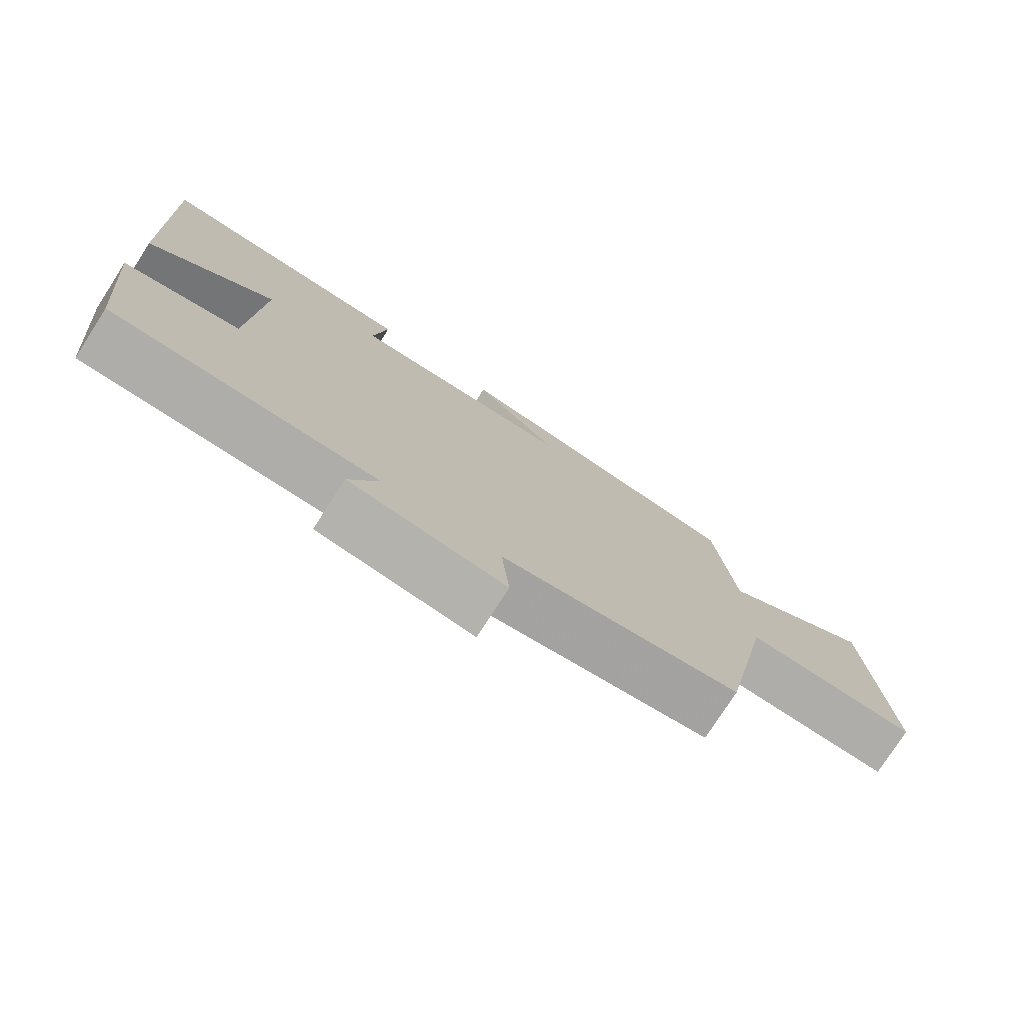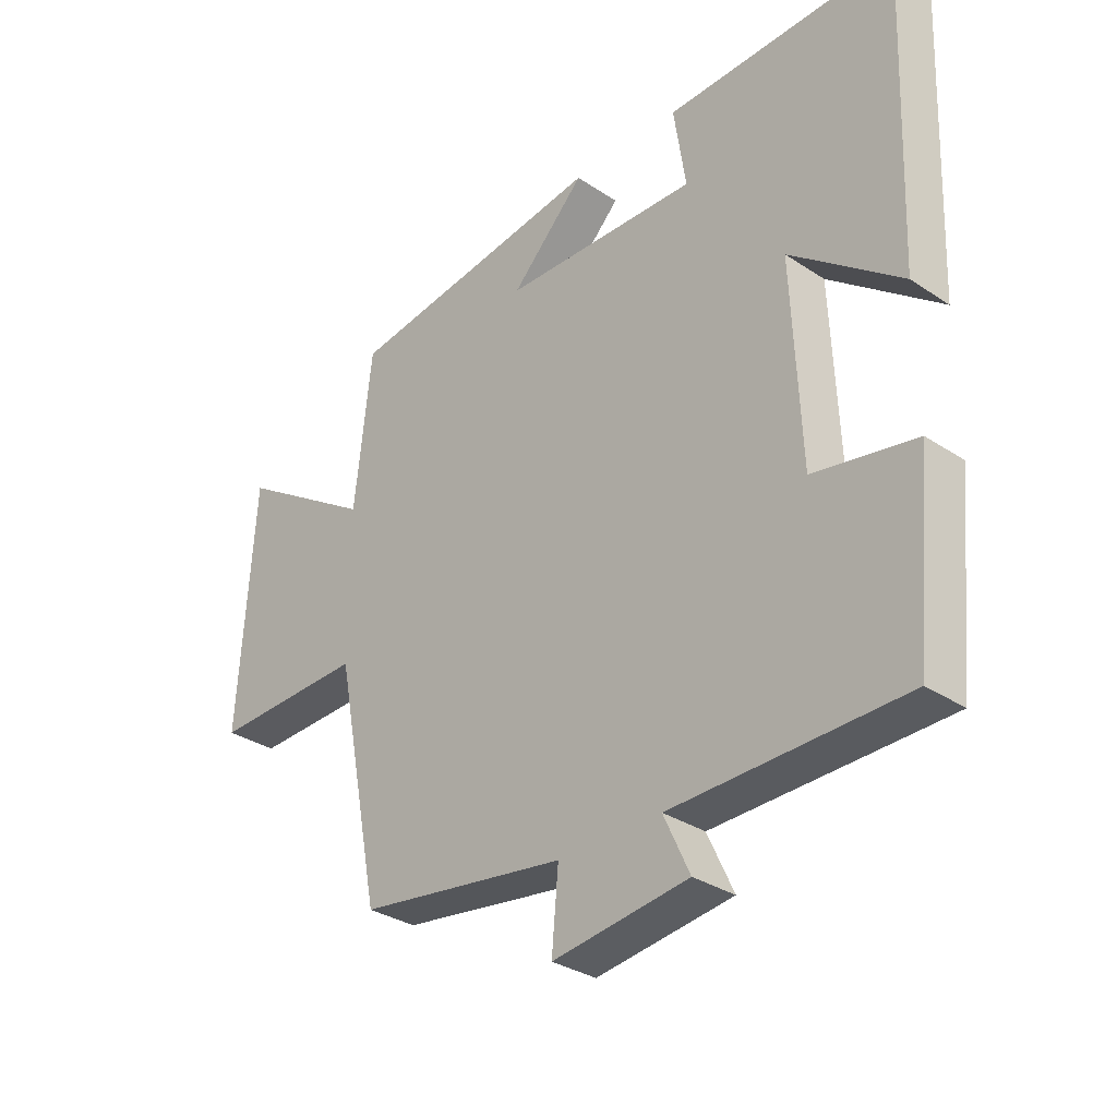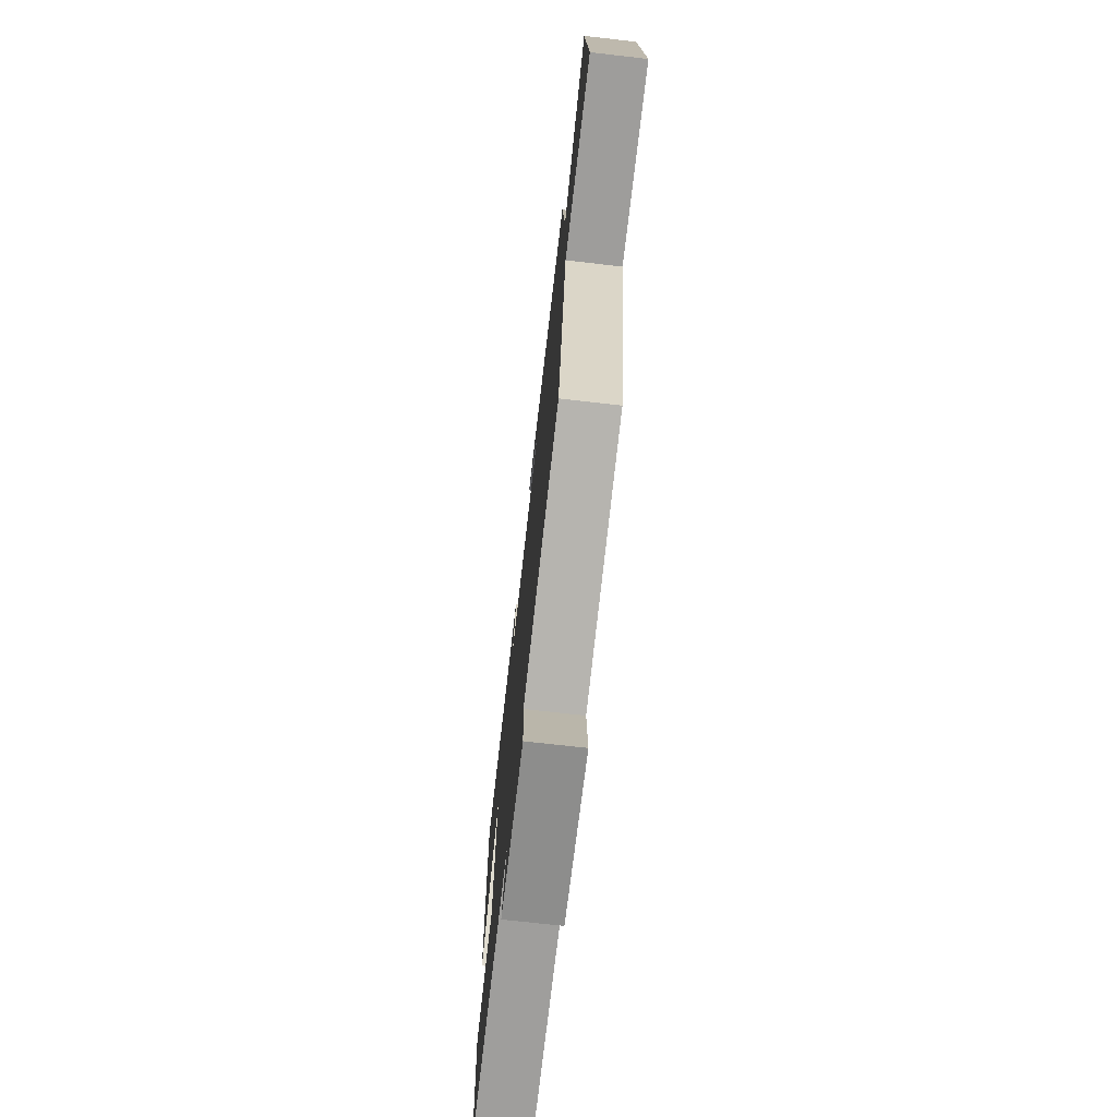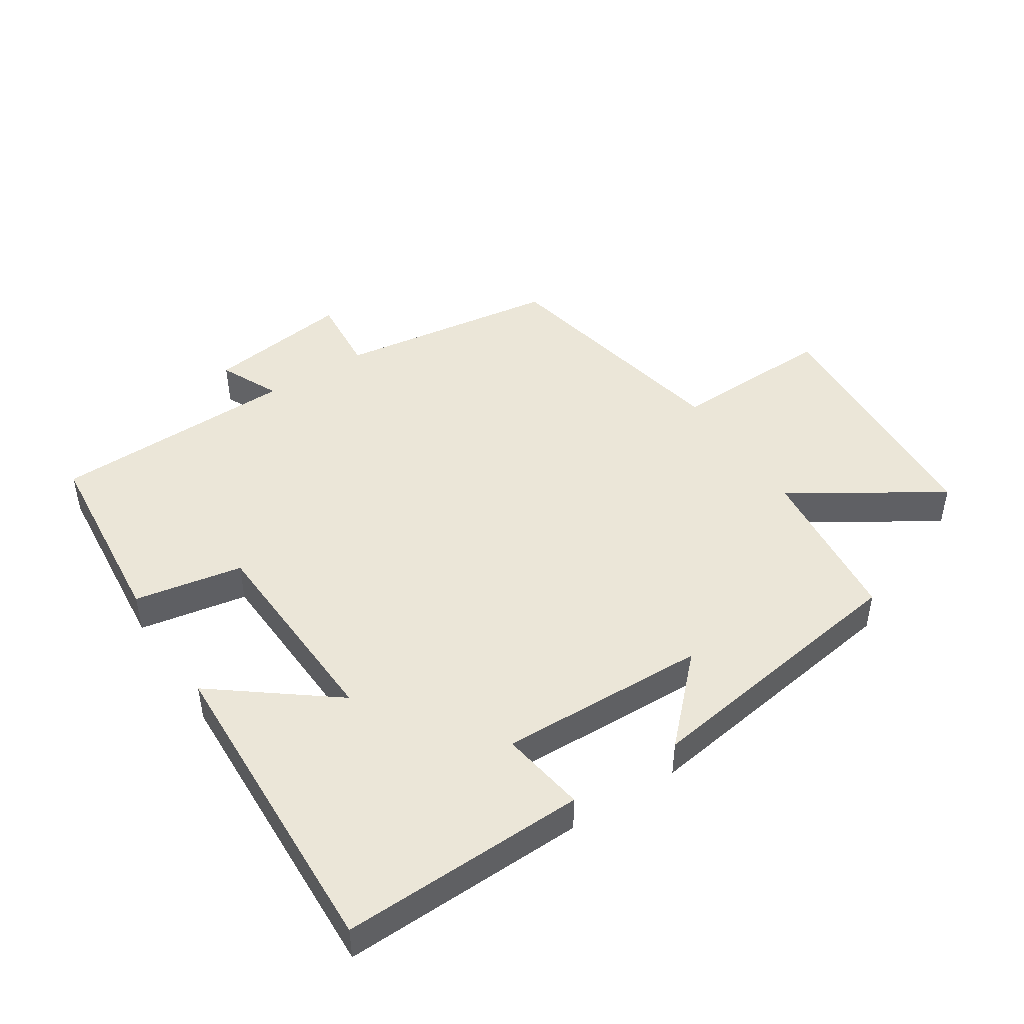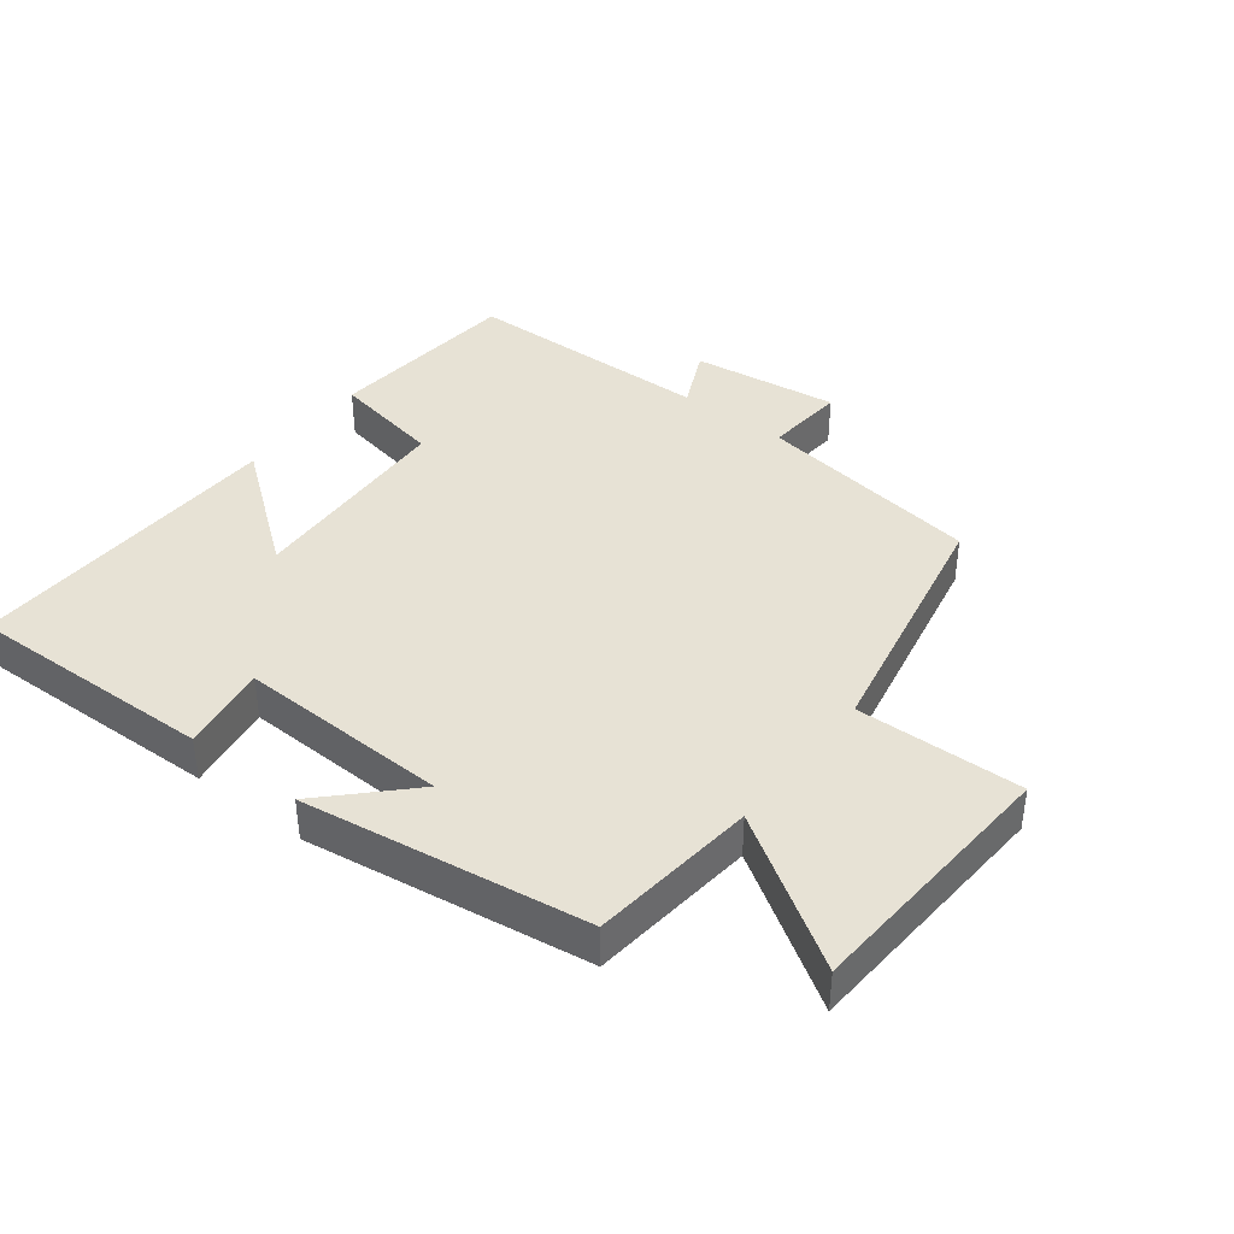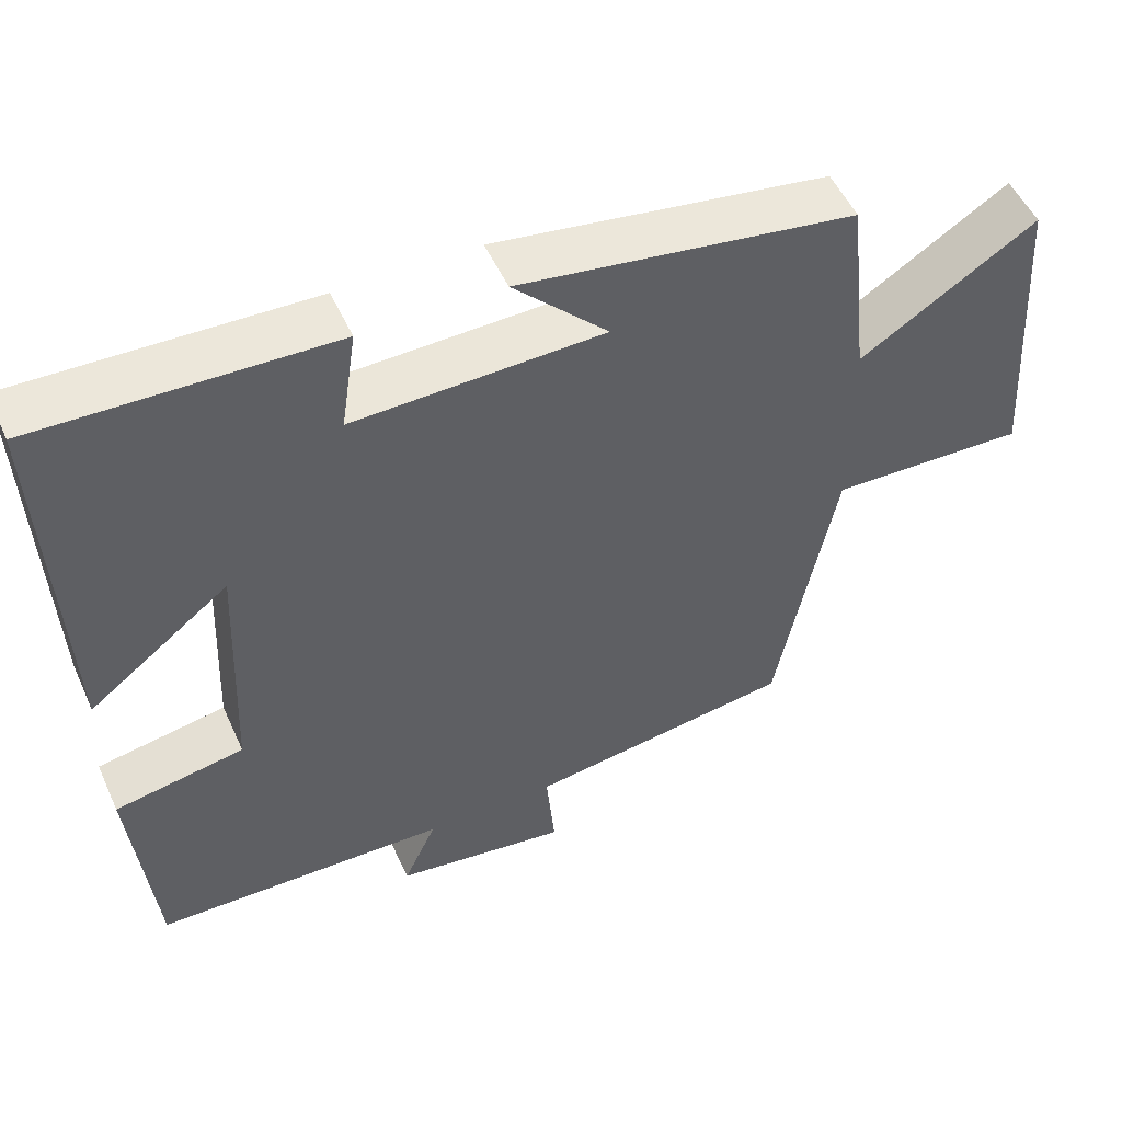
<metadata>
{"format":"obj","ext":"obj","renderer":"f3d","projection":"perspective","resolution":1024,"background":"white","views":[{"elev":-76.8,"azim":-32.7,"up":"+Z"},{"elev":-31.8,"azim":-133.1,"up":"+Z"},{"elev":-72.2,"azim":83.5,"up":"+Z"},{"elev":46.3,"azim":-33.2,"up":"+Y"},{"elev":40.1,"azim":37.6,"up":"+Y"},{"elev":51.6,"azim":-24.0,"up":"+Z"}]}
</metadata>
<code>
v -0.471 0.07 -0.492
v -0.5 0.07 -0.194
v -0.332 0.07 -0.163
v -0.318 0.07 0.161
v -0.5 0.07 0.02
v -0.519 0.07 0.51
v -0.14 0.07 0.5
v -0.16 0.07 0.367
v 0.162 0.07 0.377
v 0.04 0.07 0.5
v 0.472 0.07 0.437
v 0.5 0.07 0.183
v 0.727 0.07 0.328
v 0.753 0.07 -0.072
v 0.5 0.07 -0.065
v 0.424 0.07 -0.45
v 0.08 0.07 -0.5
v 0.091 0.07 -0.623
v -0.133 0.07 -0.593
v -0.09 0.07 -0.5
v -0.471 0 -0.492
v -0.5 0 -0.194
v -0.332 0 -0.163
v -0.318 0 0.161
v -0.5 0 0.02
v -0.519 0 0.51
v -0.14 0 0.5
v -0.16 0 0.367
v 0.162 0 0.377
v 0.04 0 0.5
v 0.472 0 0.437
v 0.5 0 0.183
v 0.727 0 0.328
v 0.753 0 -0.072
v 0.5 0 -0.065
v 0.424 0 -0.45
v 0.08 0 -0.5
v 0.091 0 -0.623
v -0.133 0 -0.593
v -0.09 0 -0.5
f 17 18 19 20
f 1 2 3
f 20 1 3
f 17 20 3
f 16 17 3
f 15 16 3
f 12 13 14 15
f 12 15 3 4
f 9 10 11 12
f 8 9 12 4
f 6 7 8
f 5 6 8
f 4 5 8
f 40 39 38 37
f 23 22 21
f 23 21 40
f 23 40 37
f 23 37 36
f 23 36 35
f 35 34 33 32
f 24 23 35 32
f 32 31 30 29
f 24 32 29 28
f 28 27 26
f 28 26 25
f 28 25 24
f 1 21 22 2
f 2 22 23 3
f 3 23 24 4
f 4 24 25 5
f 5 25 26 6
f 6 26 27 7
f 7 27 28 8
f 8 28 29 9
f 9 29 30 10
f 10 30 31 11
f 11 31 32 12
f 12 32 33 13
f 13 33 34 14
f 14 34 35 15
f 15 35 36 16
f 16 36 37 17
f 17 37 38 18
f 18 38 39 19
f 19 39 40 20
f 20 40 21 1

</code>
